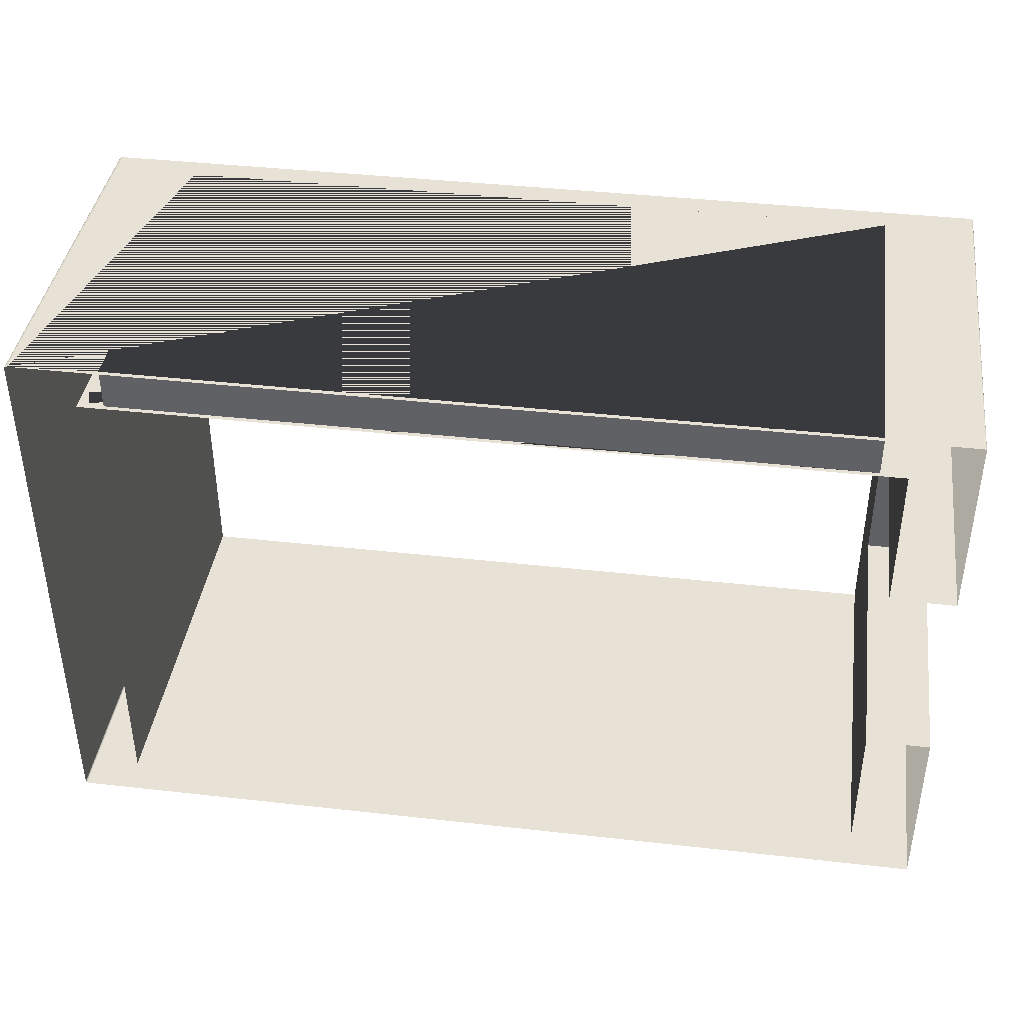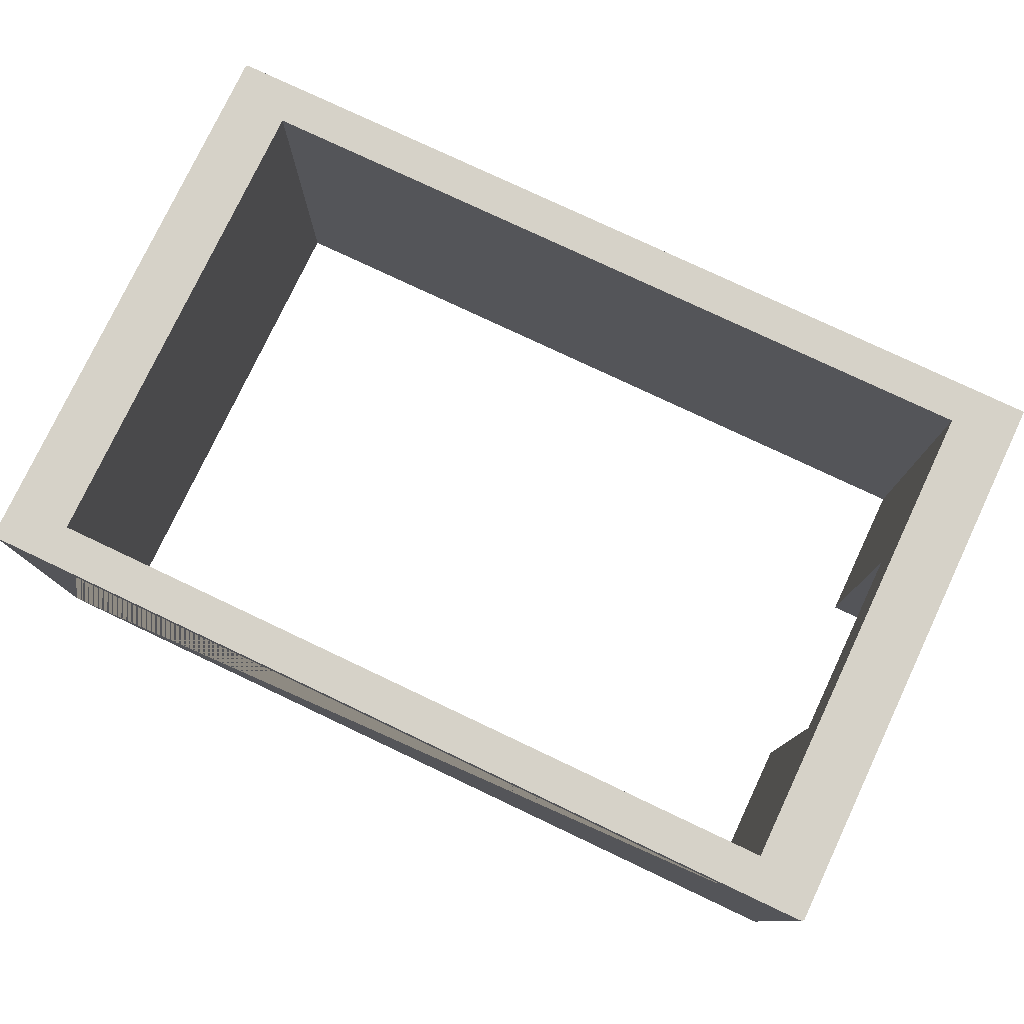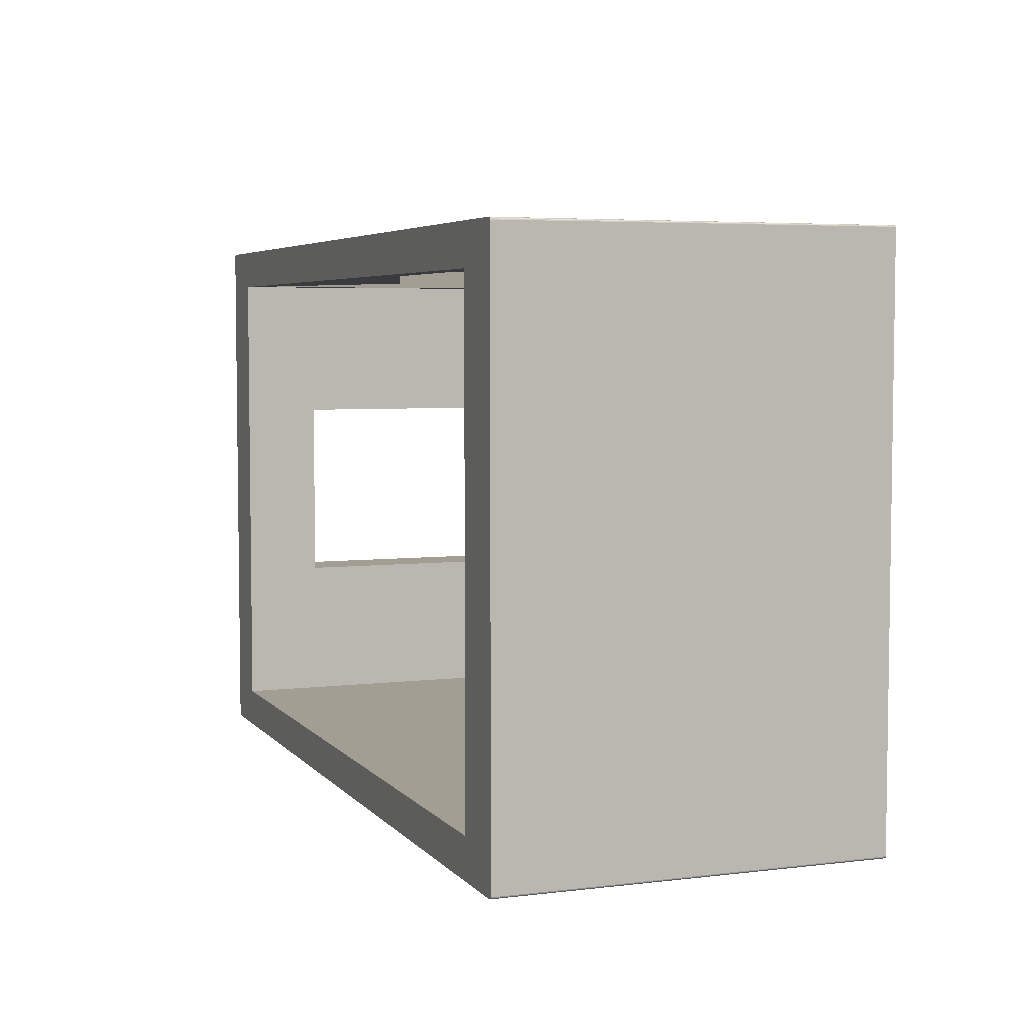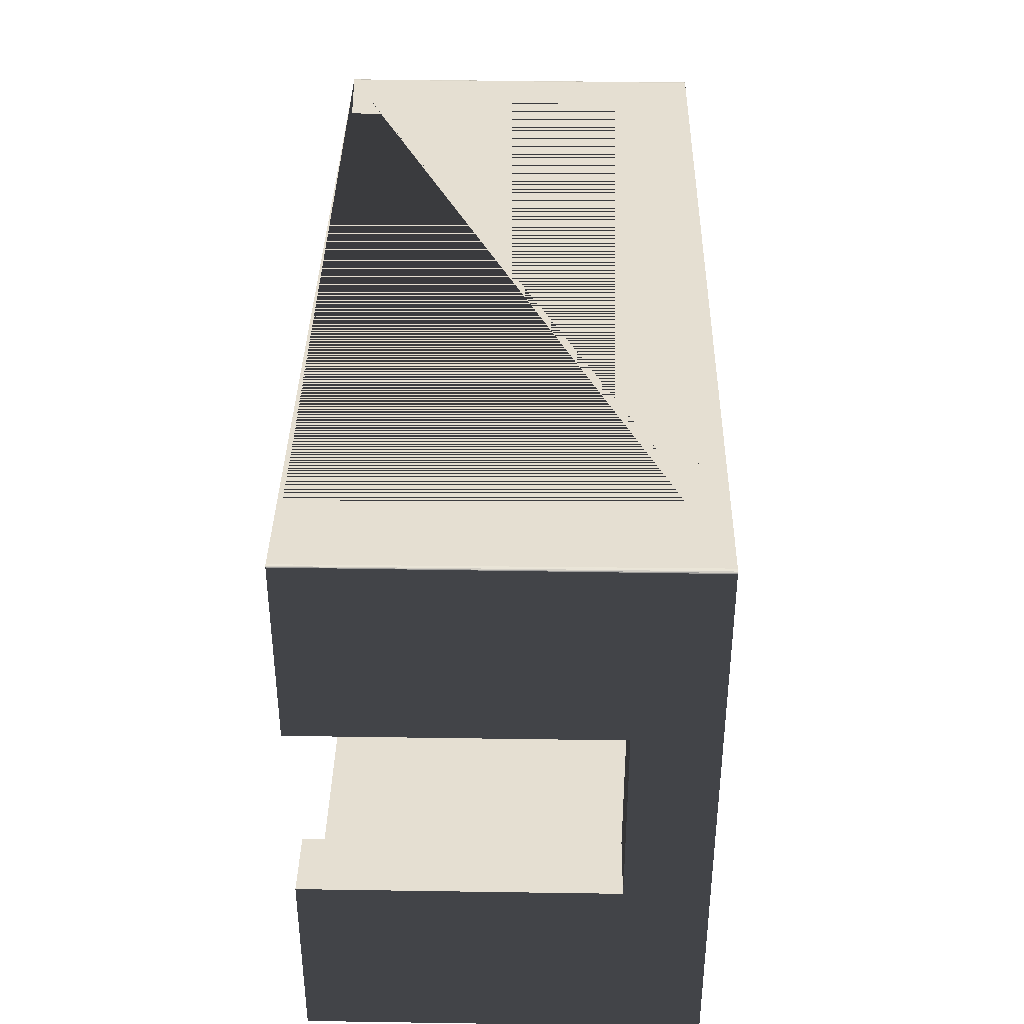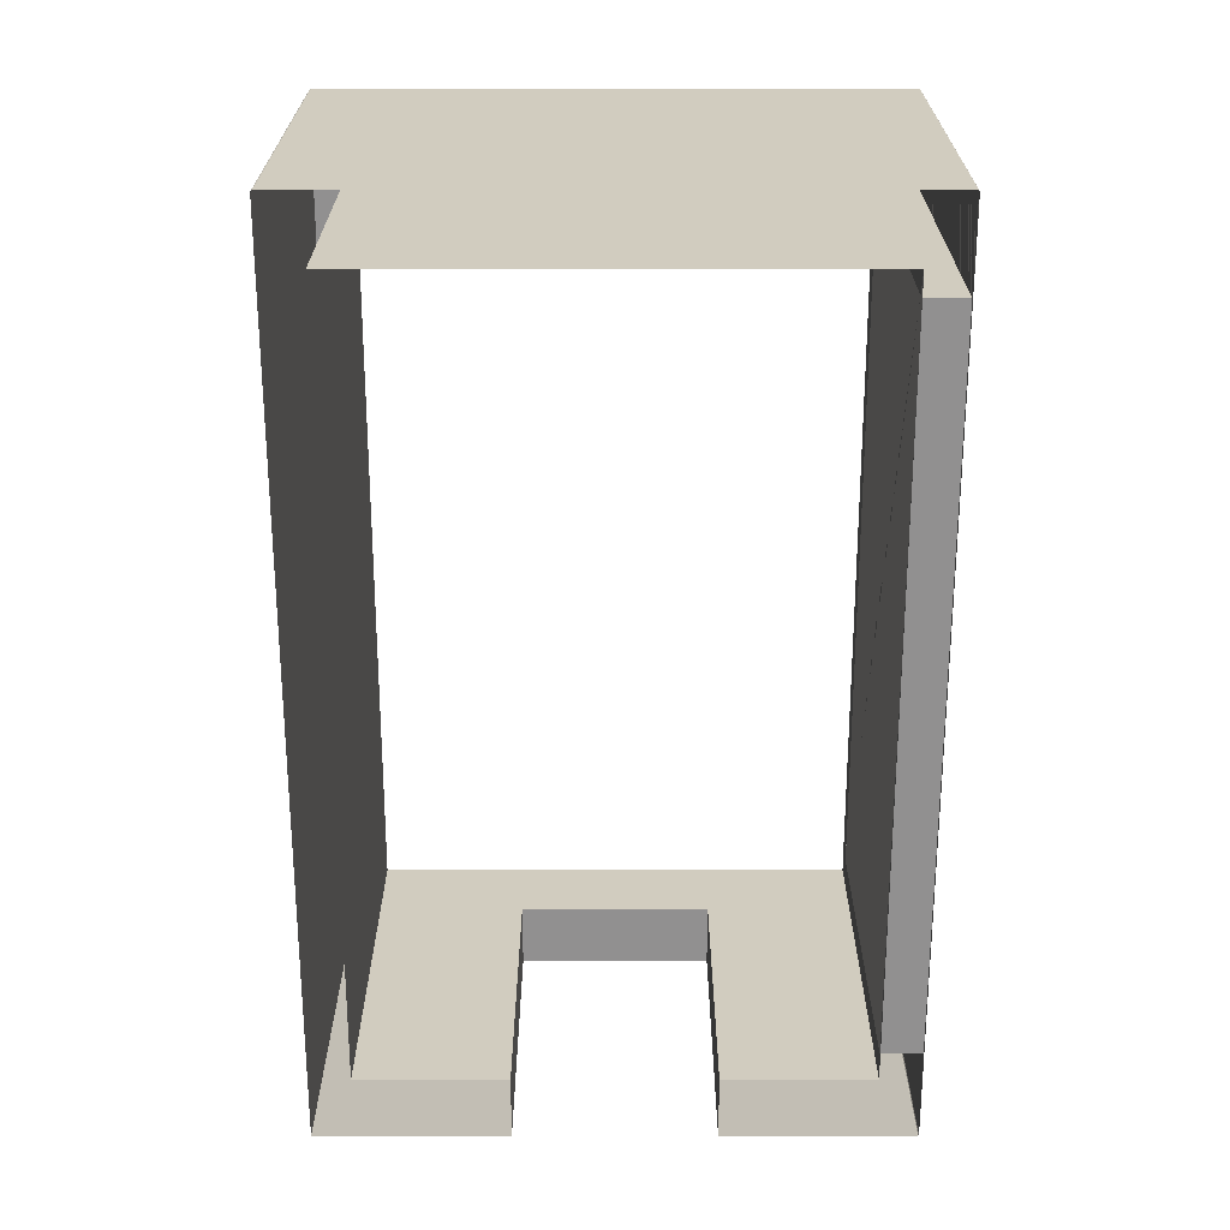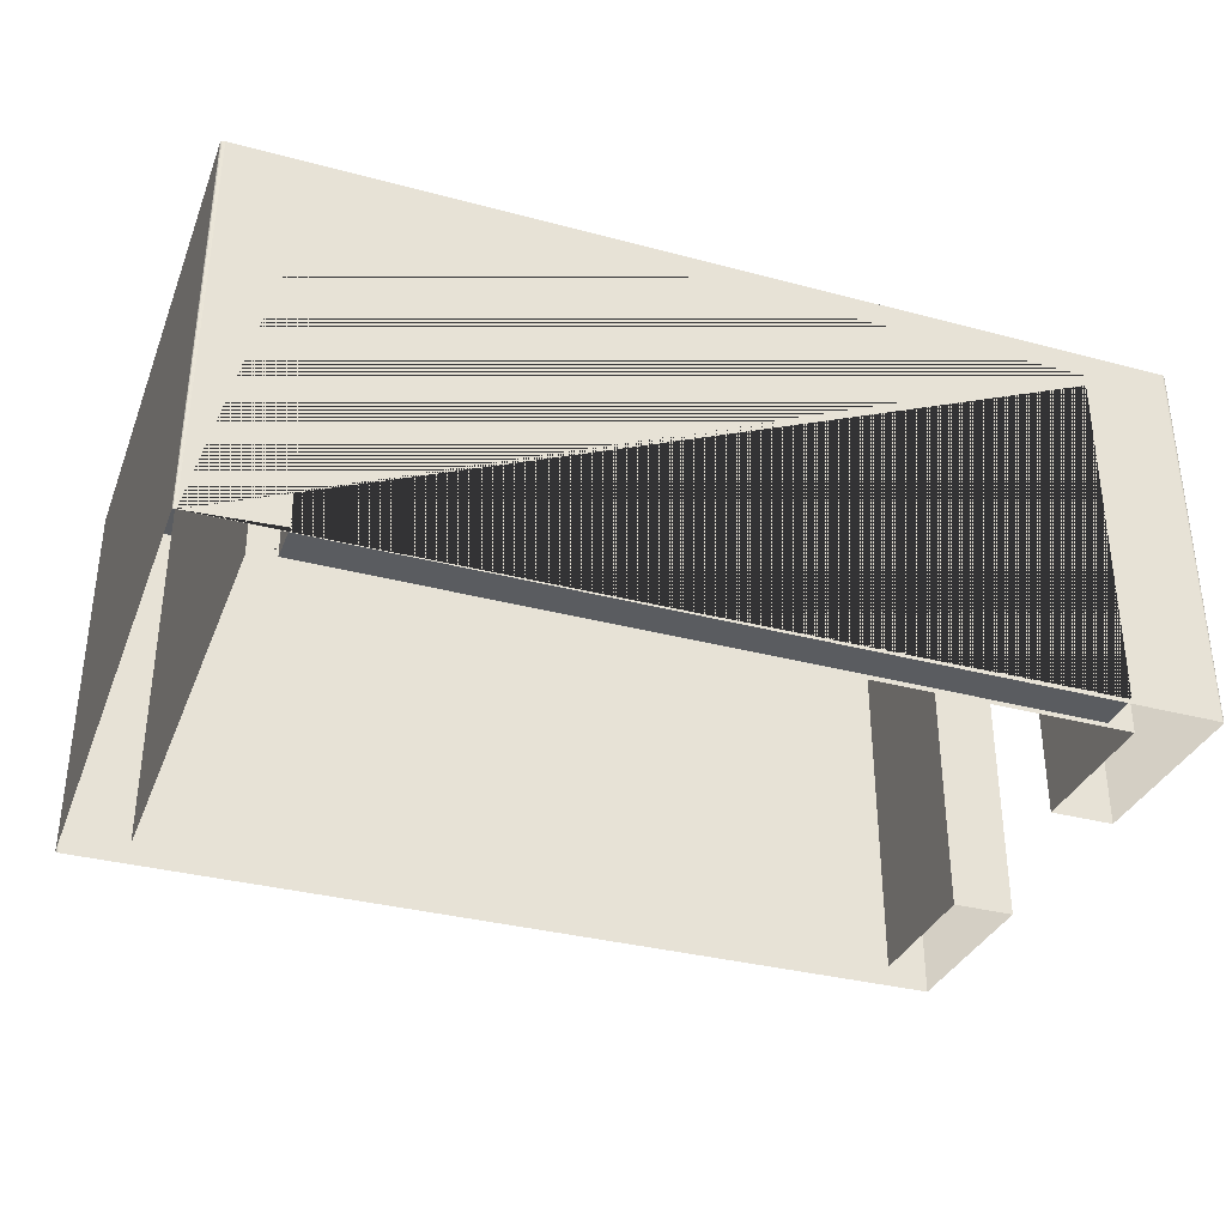
<metadata>
{"format":"obj","ext":"obj","renderer":"f3d","projection":"perspective","resolution":1024,"background":"white","views":[{"elev":40.3,"azim":7.9,"up":"+Z"},{"elev":78.1,"azim":25.3,"up":"+Y"},{"elev":5.0,"azim":-110.9,"up":"+Z"},{"elev":37.3,"azim":91.1,"up":"+Z"},{"elev":-65.8,"azim":-90.0,"up":"+Y"},{"elev":-34.1,"azim":-19.8,"up":"+Y"}]}
</metadata>
<code>
o maus_Muro.app.BK.nrm_z45_Cube.045
v 4.629 3.144 -2.932
v -3.974 3.144 2.517
v -3.974 3.144 -2.517
v 3.974 3.144 2.517
v 3.974 3.144 -2.517
v 3.974 2.319 -0.996
v 4.629 2.319 -0.996
v 4.629 2.319 0.996
v 3.974 2.319 0.996
v -4.629 3.144 2.906
v -4.588 3.144 2.932
v -4.6 3.144 2.913
v -4.626 3.144 2.916
v -4.617 3.144 2.924
v -4.603 3.144 2.93
v -4.588 3.144 -2.932
v -4.629 3.144 -2.906
v -4.6 3.144 -2.913
v -4.603 3.144 -2.93
v -4.617 3.144 -2.924
v -4.626 3.144 -2.916
v 4.588 3.144 2.932
v 4.629 3.144 2.906
v 4.6 3.144 2.913
v 4.603 3.144 2.93
v 4.617 3.144 2.924
v 4.626 3.144 2.916
v -4.627 -0.7845 2.922
v 4.629 -0.7845 -2.932
v -3.974 -0.7845 -2.517
v -4.621 -0.7845 -2.924
v -4.598 -0.7845 2.932
v 4.629 -0.7845 2.916
v 4.614 -0.7845 2.931
v -4.629 -0.7845 2.916
v -4.61 -0.7845 2.931
v 3.974 -0.7845 2.517
v 3.974 -0.7845 -0.996
v 4.629 -0.7845 0.996
v -4.601 -0.7845 -2.932
v -4.627 -0.7845 -2.916
v 4.622 -0.7845 2.927
v -4.62 -0.7845 2.927
v 3.974 -0.7845 0.996
v -4.612 -0.7845 -2.93
v -3.974 -0.7845 2.517
v -4.629 -0.7845 -2.906
v 3.974 -0.7845 -2.517
v 4.627 -0.7845 2.922
v 4.605 -0.7845 2.932
v 4.629 -0.7845 -0.996
v 3.712 -0.7395 2.932
v 3.712 -0.7395 2.517
v 3.712 2.896 2.932
v 3.712 2.77 2.932
v 3.712 2.896 2.517
v -3.712 2.896 2.932
v -3.712 2.896 2.517
v -3.712 -0.4057 2.932
v -3.712 -0.7395 2.932
v -3.712 -0.7395 2.517
v -3.712 -0.6549 2.517
v 3.472 2.896 2.517
f 3 10 2
f 38 7 6
f 8 44 9
f 7 9 6
f 23 5 4
f 2 22 4
f 16 3 5
f 10 13 12
f 13 14 12
f 14 15 12
f 15 11 12
f 16 19 18
f 19 20 18
f 20 21 18
f 21 17 18
f 22 25 24
f 25 26 24
f 26 27 24
f 27 23 24
f 40 19 16
f 45 20 19
f 31 21 20
f 41 17 21
f 50 25 22
f 34 26 25
f 26 49 27
f 27 33 23
f 46 62 61 53 56 63 4 37
f 29 16 1
f 30 2 46
f 32 15 36
f 28 14 13
f 47 10 17
f 32 59 57 54 55 22 11
f 1 23 7
f 48 3 30
f 36 14 43
f 35 13 10
f 6 9 4
f 3 18 17
f 17 10 3
f 10 12 2
f 38 51 7
f 8 39 44
f 7 8 9
f 4 24 23
f 23 1 5
f 2 12 11
f 11 22 2
f 22 24 4
f 5 1 16
f 16 18 3
f 40 45 19
f 45 31 20
f 31 41 21
f 41 47 17
f 50 34 25
f 34 42 26
f 26 42 49
f 27 49 33
f 46 2 4 63 58 62
f 29 40 16
f 30 3 2
f 32 11 15
f 28 43 14
f 47 35 10
f 32 50 22 55 52 60 59
f 7 51 29
f 23 33 8
f 33 39 8
f 7 29 1
f 23 8 7
f 48 5 3
f 36 15 14
f 35 28 13
f 9 44 37
f 5 48 6
f 48 38 6
f 9 37 4
f 5 6 4
f 53 52 55 54 56
f 60 61 62 58 57 59
f 61 60 52 53
f 56 54 57 58 63

</code>
